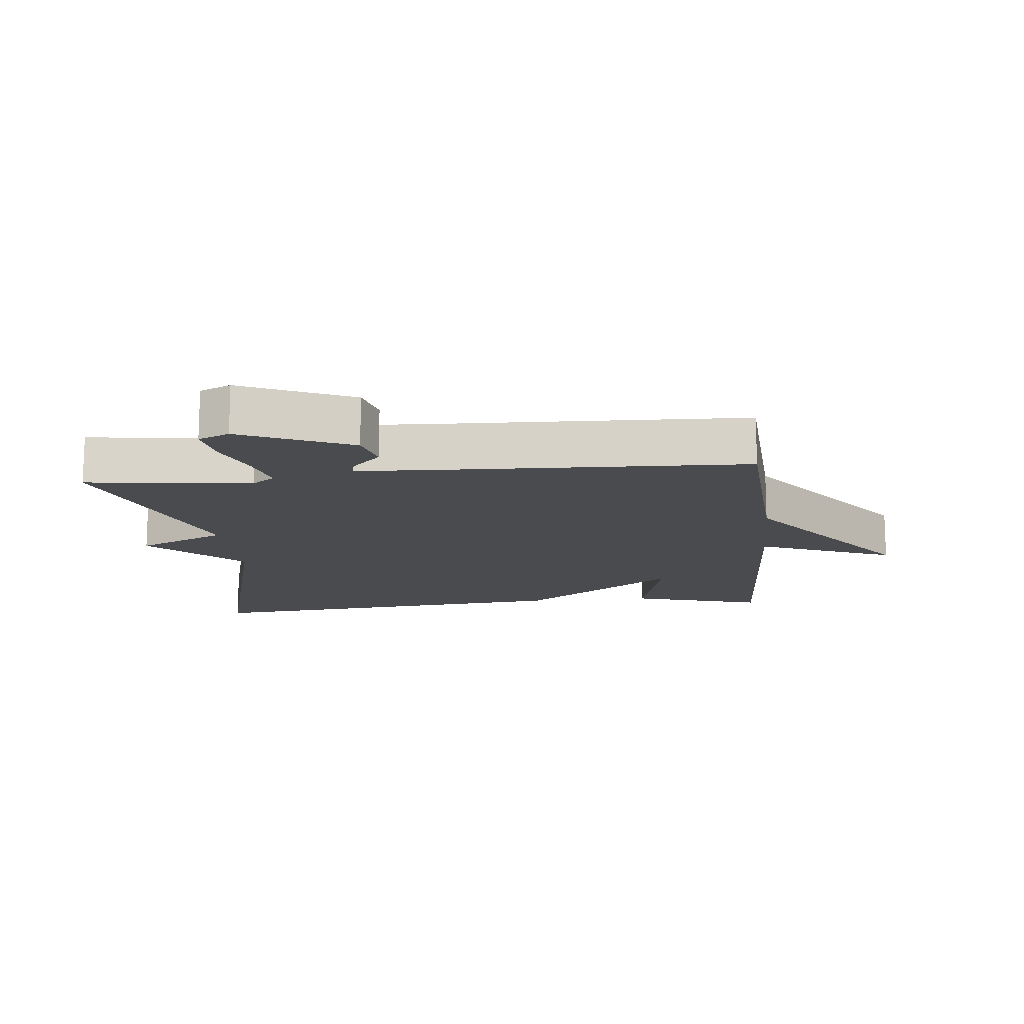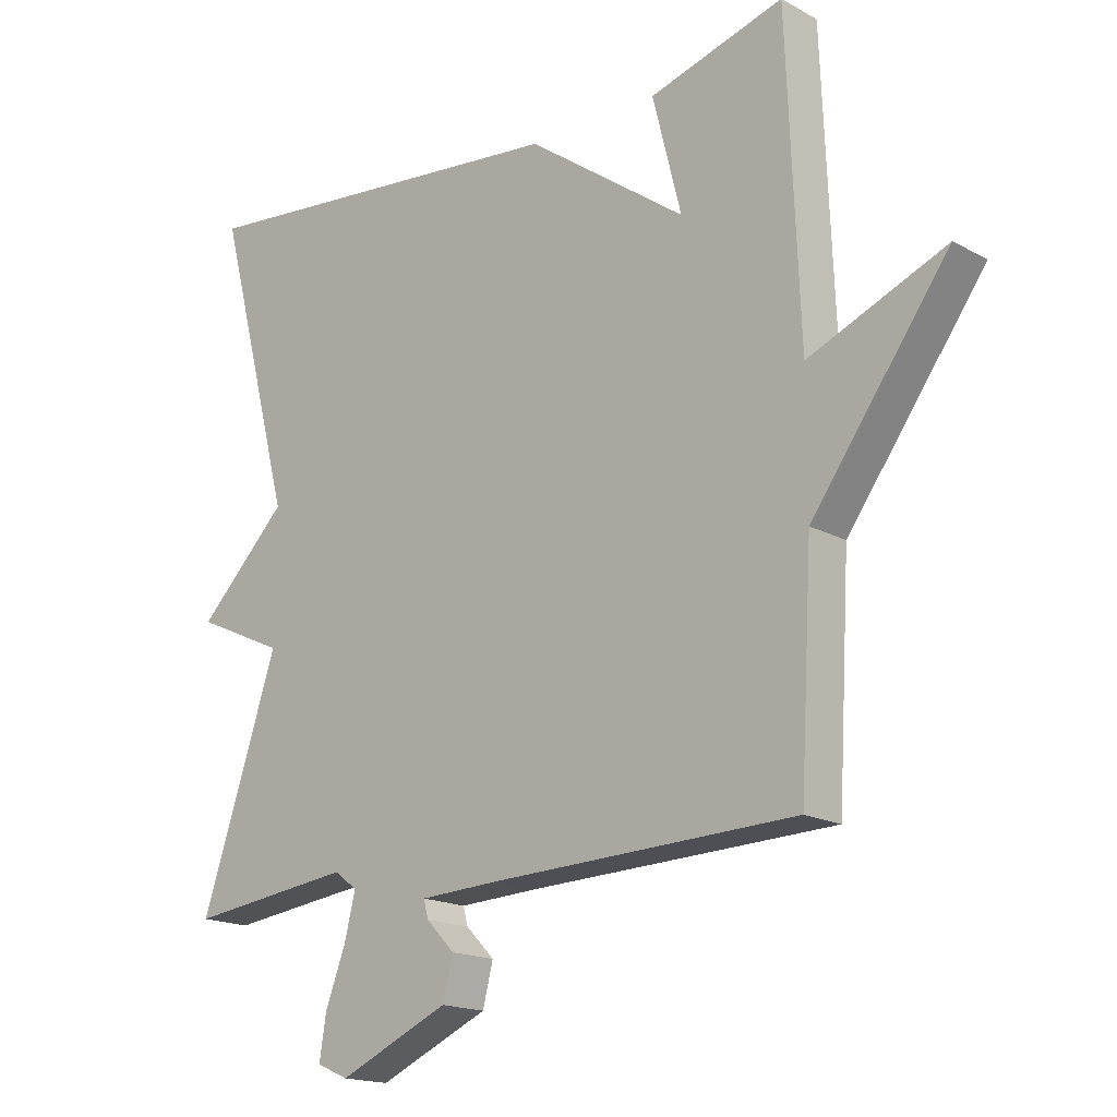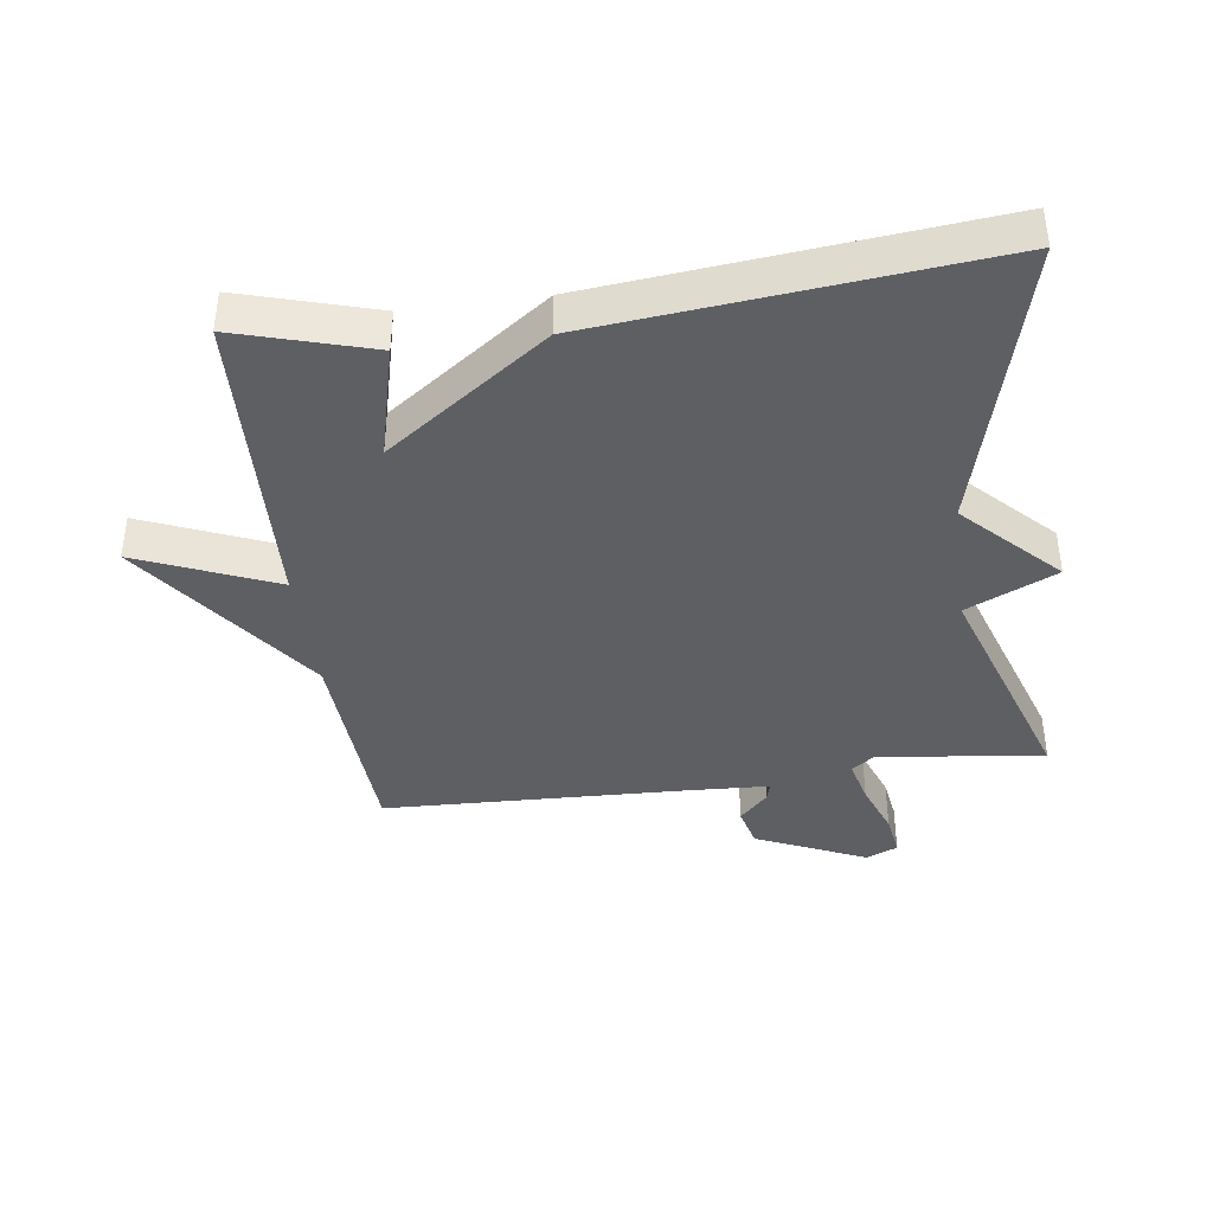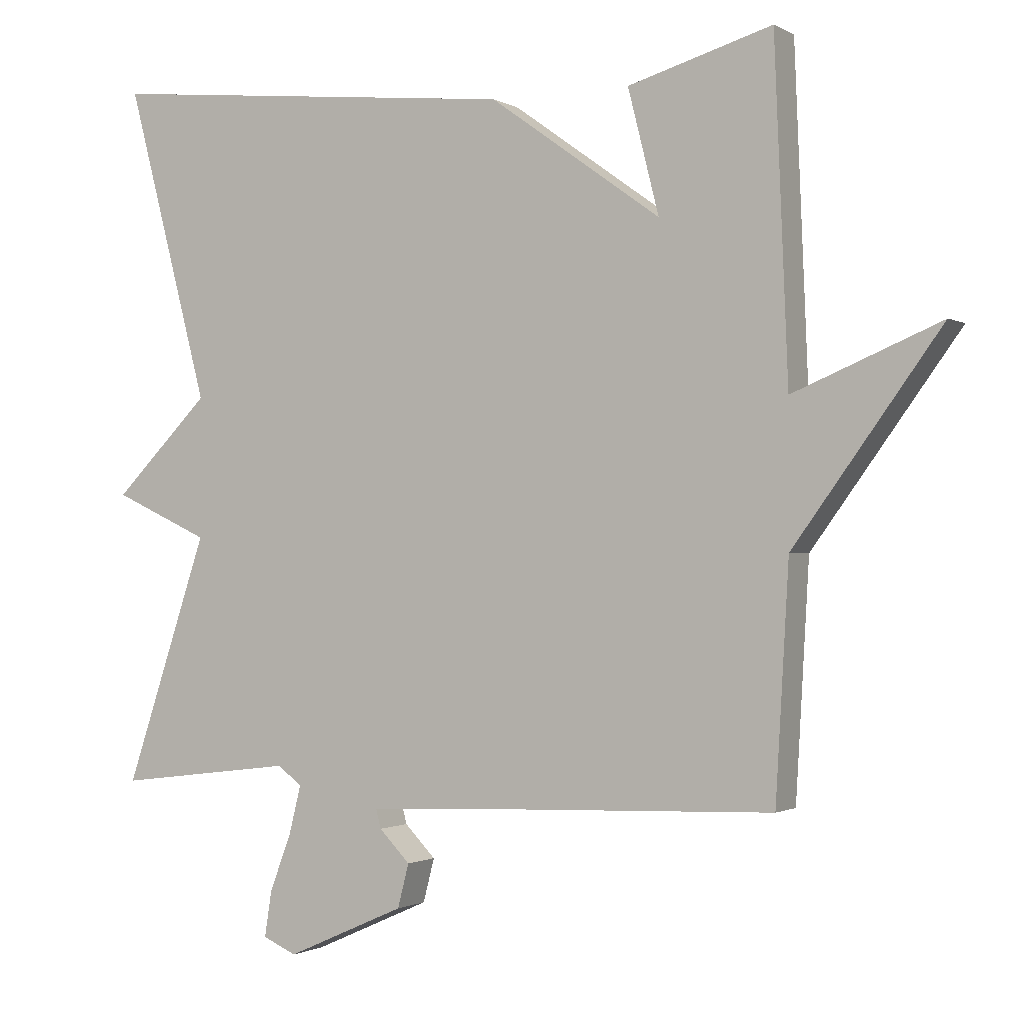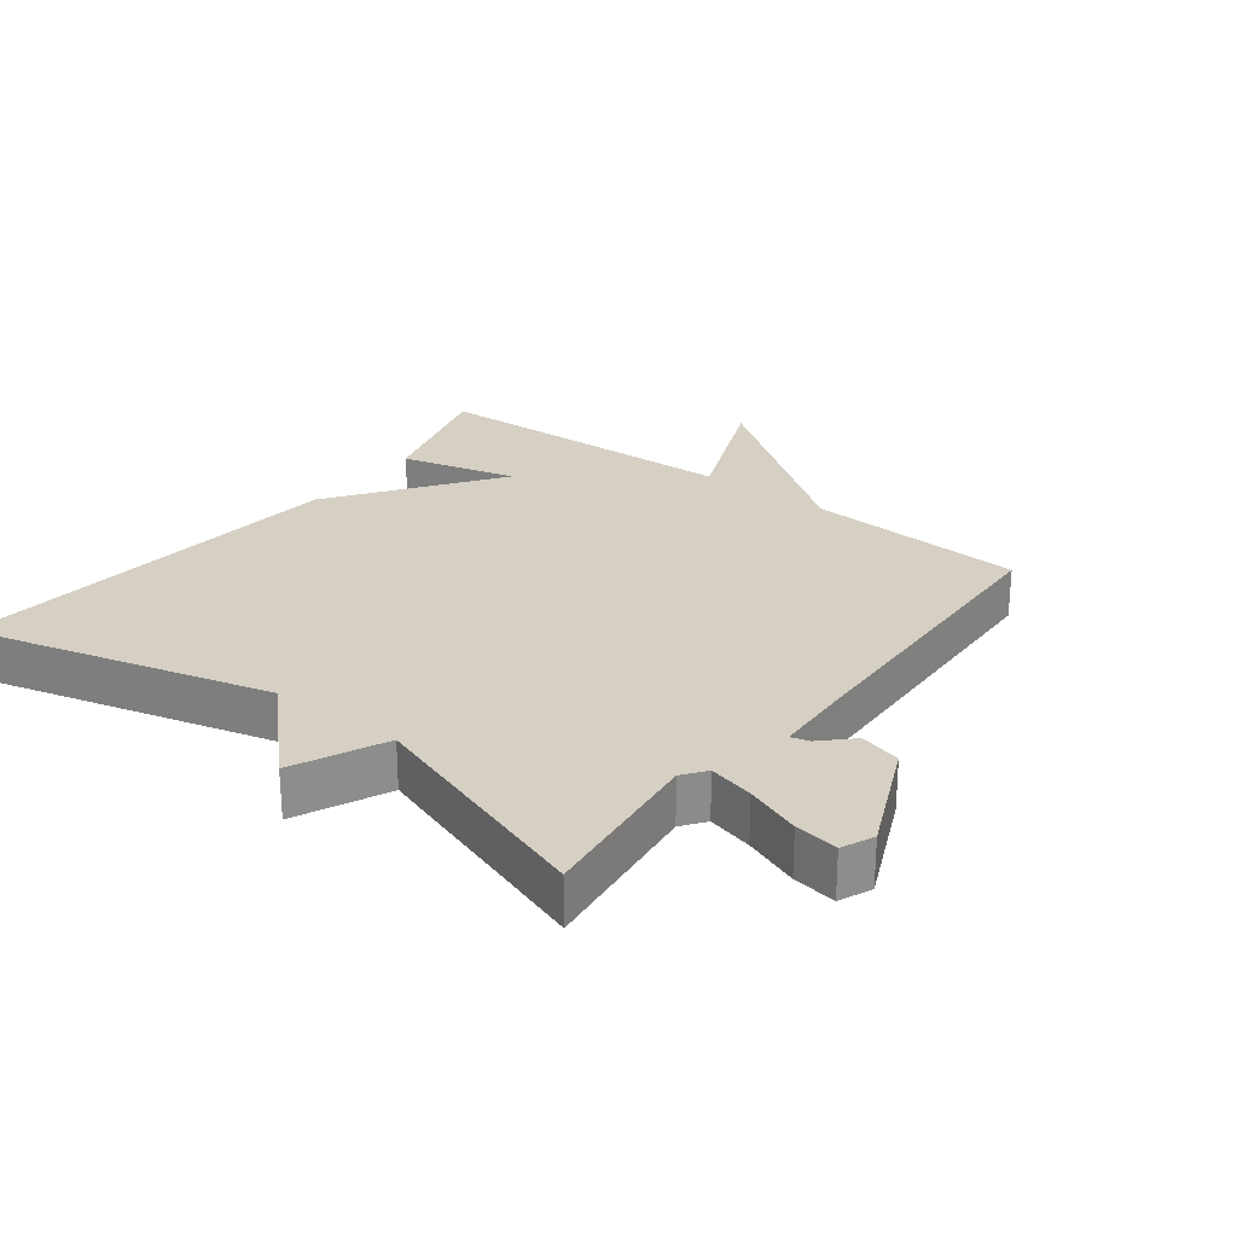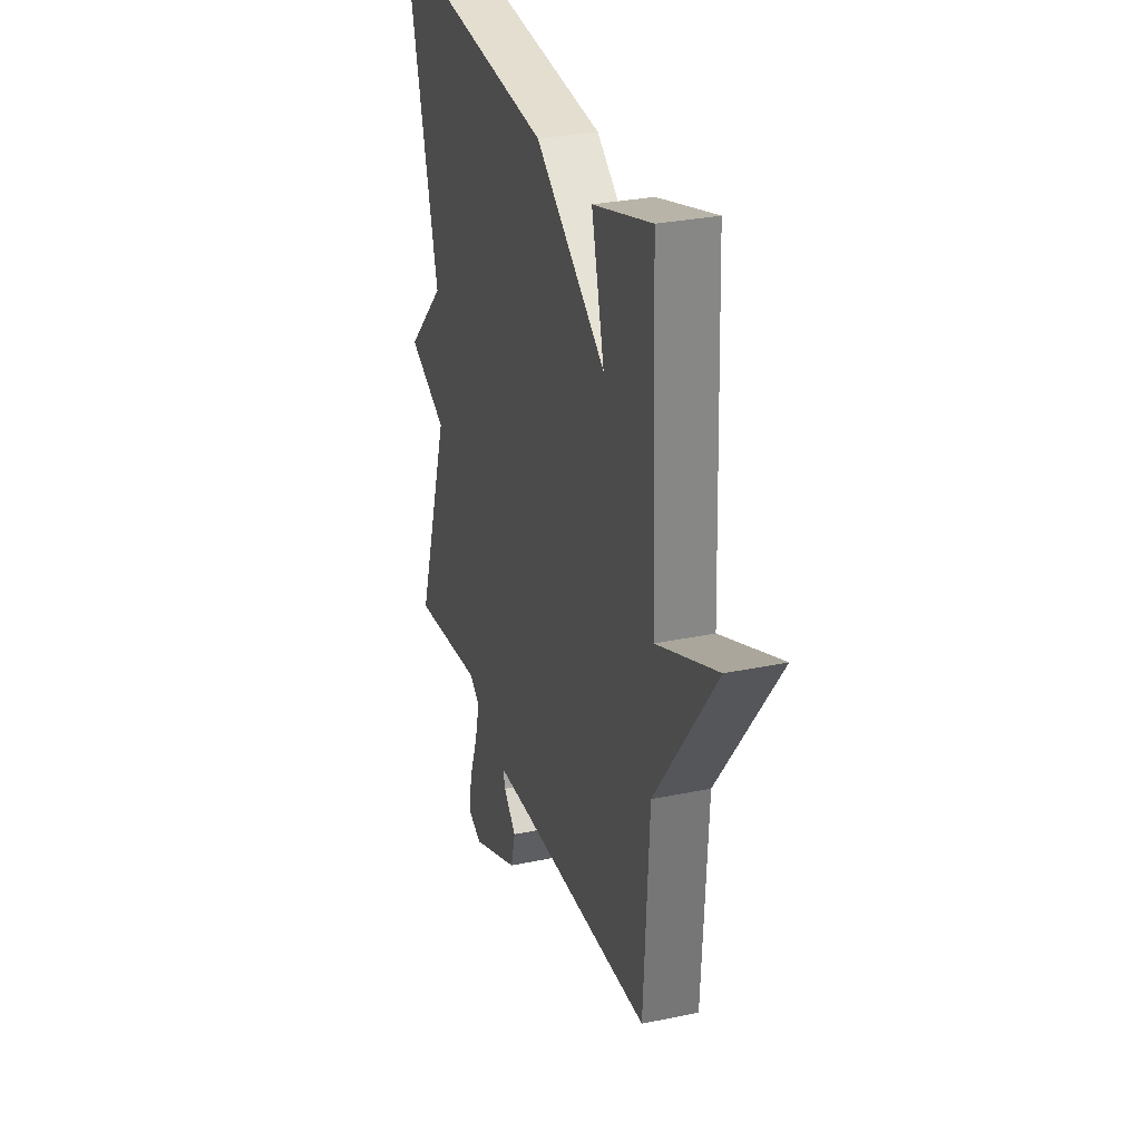
<metadata>
{"format":"obj","ext":"obj","renderer":"f3d","projection":"perspective","resolution":1024,"background":"white","views":[{"elev":-14.1,"azim":-174.1,"up":"+Y"},{"elev":-17.2,"azim":-137.6,"up":"+Z"},{"elev":-40.1,"azim":7.7,"up":"+Y"},{"elev":-1.2,"azim":-152.0,"up":"+Z"},{"elev":26.0,"azim":127.3,"up":"+Y"},{"elev":29.8,"azim":-107.1,"up":"+Z"}]}
</metadata>
<code>
v -0.5 0.07 0.5
v -0.295 0.07 0.44
v -0.339 0.07 0.265
v -0.095 0.07 0.44
v 0.5 0.07 0.5
v 0.382 0.07 0.052
v 0.519 0.07 -0.085
v 0.382 0.07 -0.148
v 0.5 0.07 -0.5
v 0.247 0.07 -0.469
v 0.212 0.07 -0.495
v 0.229 0.07 -0.563
v 0.26 0.07 -0.645
v 0.27 0.07 -0.71
v 0.222 0.07 -0.731
v 0.053 0.07 -0.656
v 0.037 0.07 -0.594
v 0.081 0.07 -0.549
v 0.088 0.07 -0.522
v -0.035 0.07 -0.516
v -0.5 0.07 -0.5
v -0.519 0.07 -0.172
v -0.728 0.07 0.115
v -0.519 0.07 0.028
v -0.5 0 0.5
v -0.295 0 0.44
v -0.339 0 0.265
v -0.095 0 0.44
v 0.5 0 0.5
v 0.382 0 0.052
v 0.519 0 -0.085
v 0.382 0 -0.148
v 0.5 0 -0.5
v 0.247 0 -0.469
v 0.212 0 -0.495
v 0.229 0 -0.563
v 0.26 0 -0.645
v 0.27 0 -0.71
v 0.222 0 -0.731
v 0.053 0 -0.656
v 0.037 0 -0.594
v 0.081 0 -0.549
v 0.088 0 -0.522
v -0.035 0 -0.516
v -0.5 0 -0.5
v -0.519 0 -0.172
v -0.728 0 0.115
v -0.519 0 0.028
f 22 23 24
f 22 24 1
f 21 22 1
f 20 21 1
f 19 20 1
f 16 17 18
f 15 16 18
f 14 15 18
f 13 14 18
f 12 13 18
f 11 12 18 19
f 10 11 19
f 8 9 10
f 8 10 19
f 6 7 8
f 6 8 19
f 5 6 19
f 4 5 19
f 3 4 19
f 1 2 3
f 1 3 19
f 48 47 46
f 25 48 46
f 25 46 45
f 25 45 44
f 25 44 43
f 42 41 40
f 42 40 39
f 42 39 38
f 42 38 37
f 42 37 36
f 43 42 36 35
f 43 35 34
f 34 33 32
f 43 34 32
f 32 31 30
f 43 32 30
f 43 30 29
f 43 29 28
f 43 28 27
f 27 26 25
f 43 27 25
f 1 25 26 2
f 2 26 27 3
f 3 27 28 4
f 4 28 29 5
f 5 29 30 6
f 6 30 31 7
f 7 31 32 8
f 8 32 33 9
f 9 33 34 10
f 10 34 35 11
f 11 35 36 12
f 12 36 37 13
f 13 37 38 14
f 14 38 39 15
f 15 39 40 16
f 16 40 41 17
f 17 41 42 18
f 18 42 43 19
f 19 43 44 20
f 20 44 45 21
f 21 45 46 22
f 22 46 47 23
f 23 47 48 24
f 24 48 25 1

</code>
